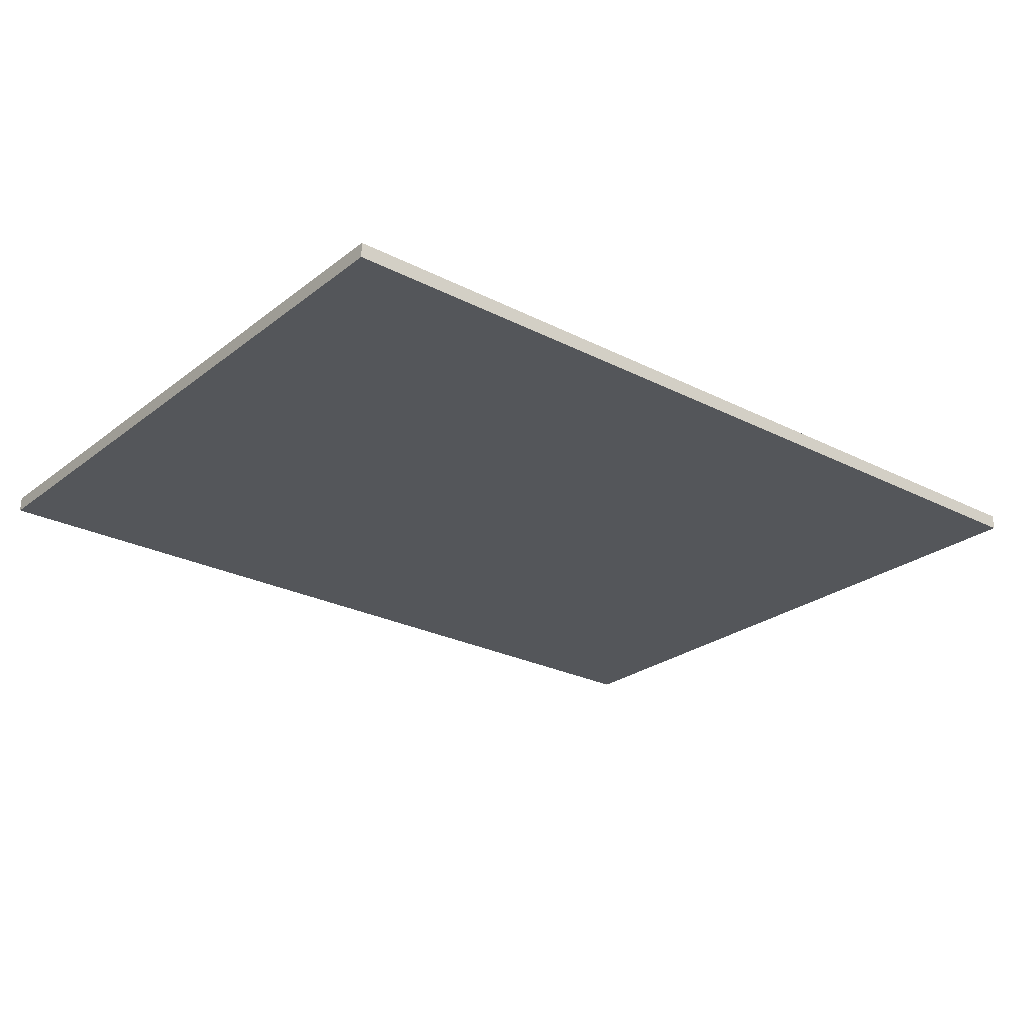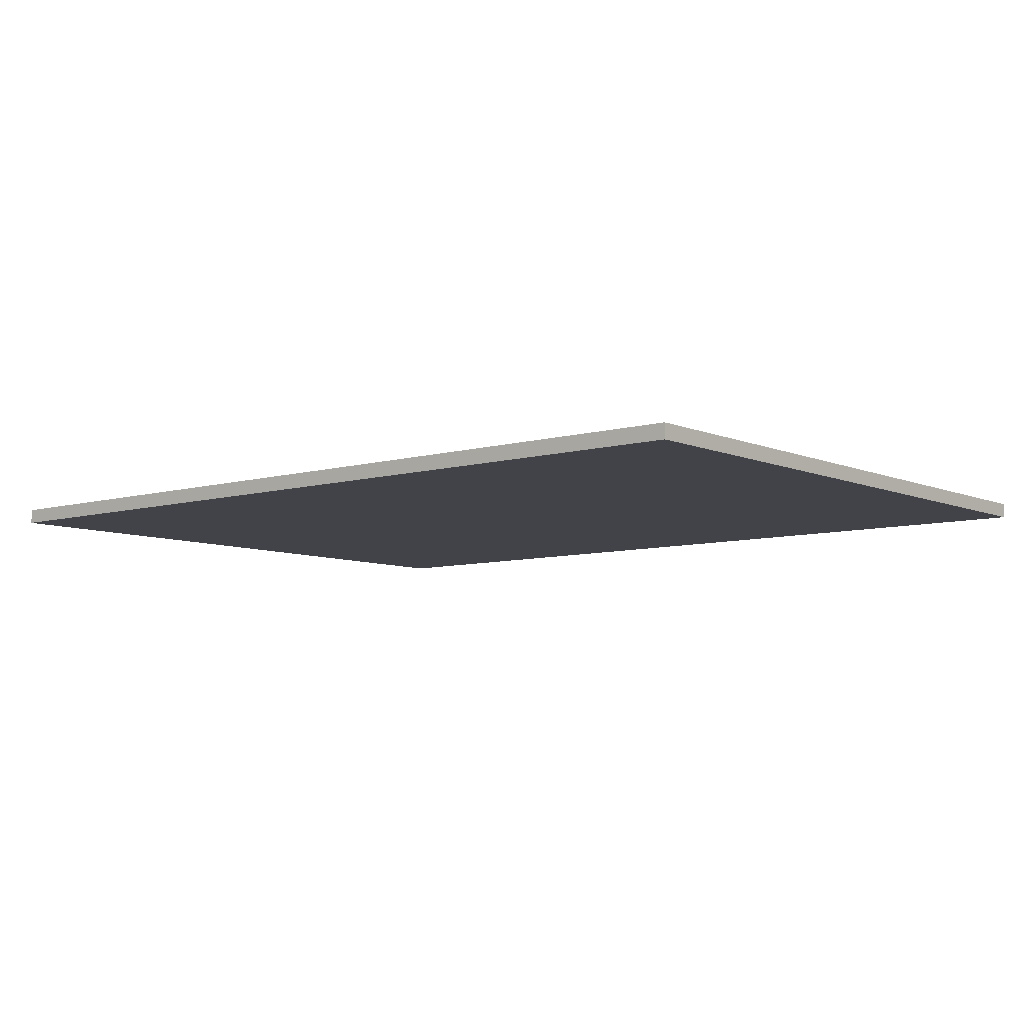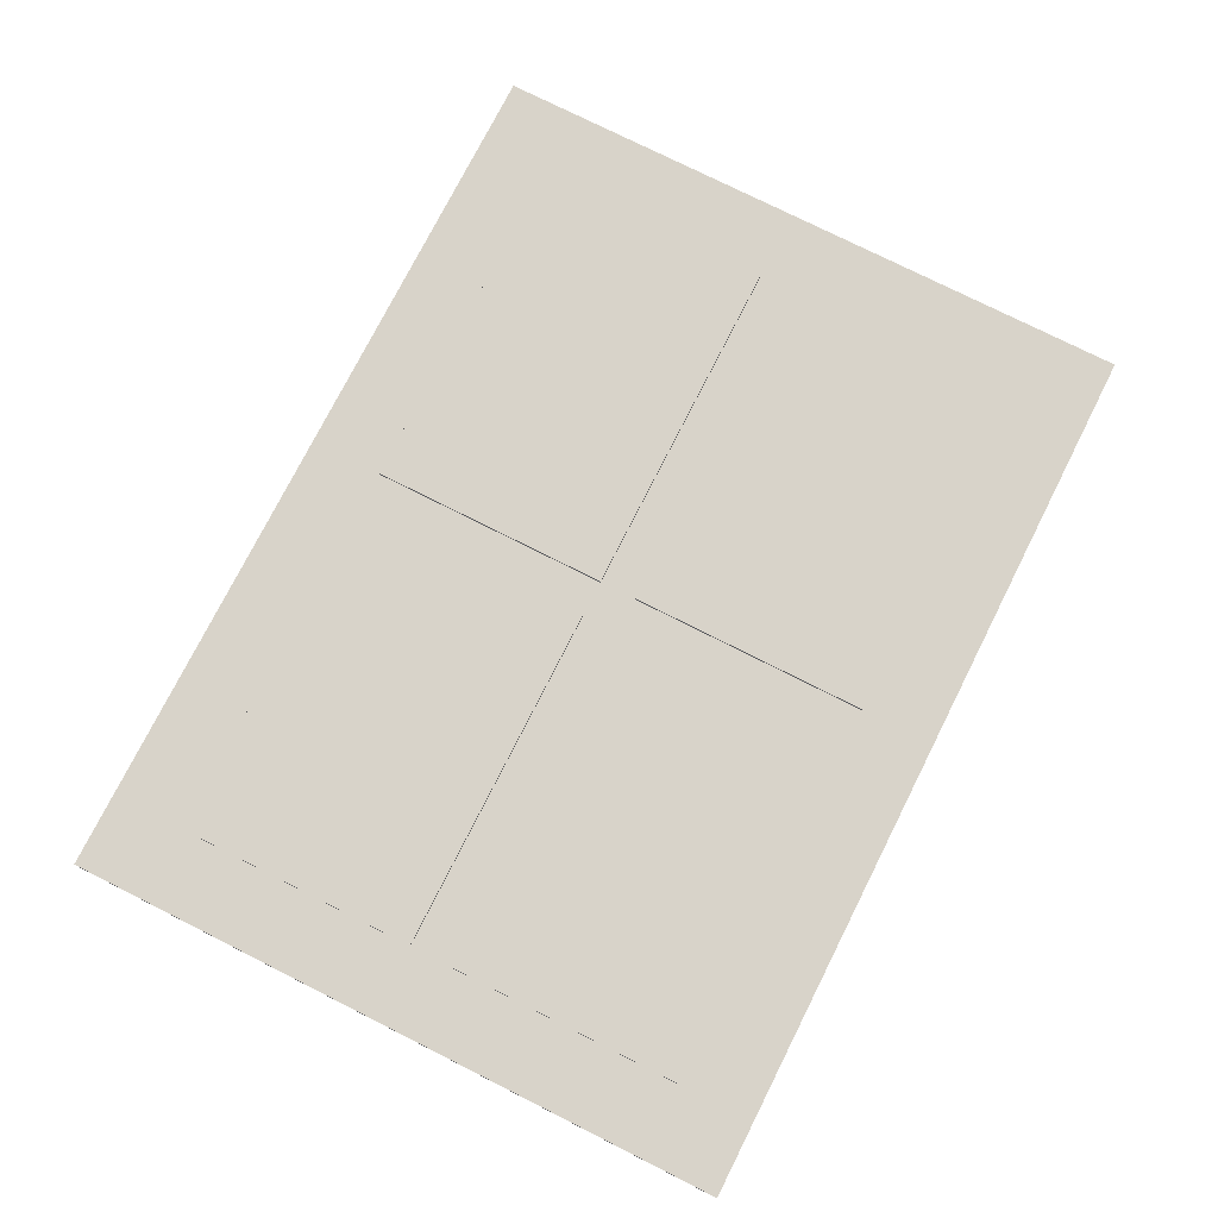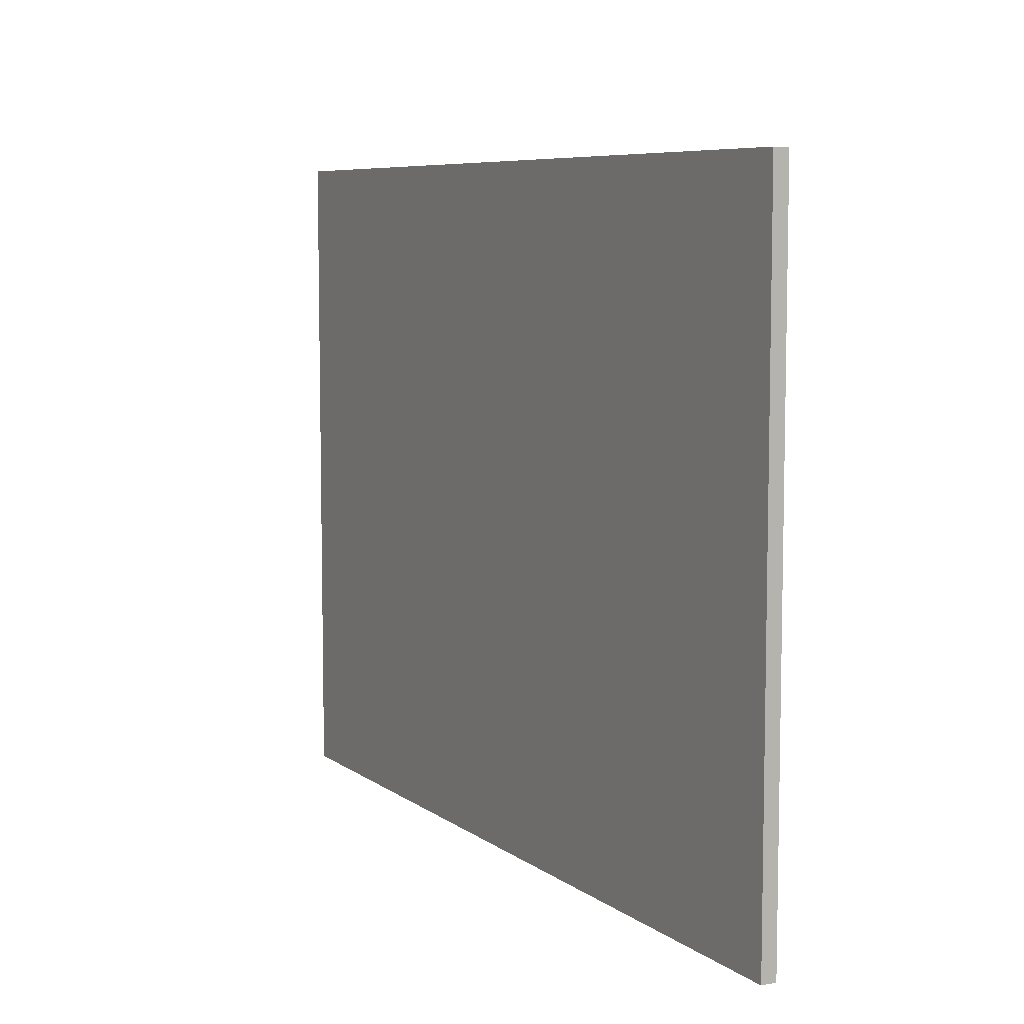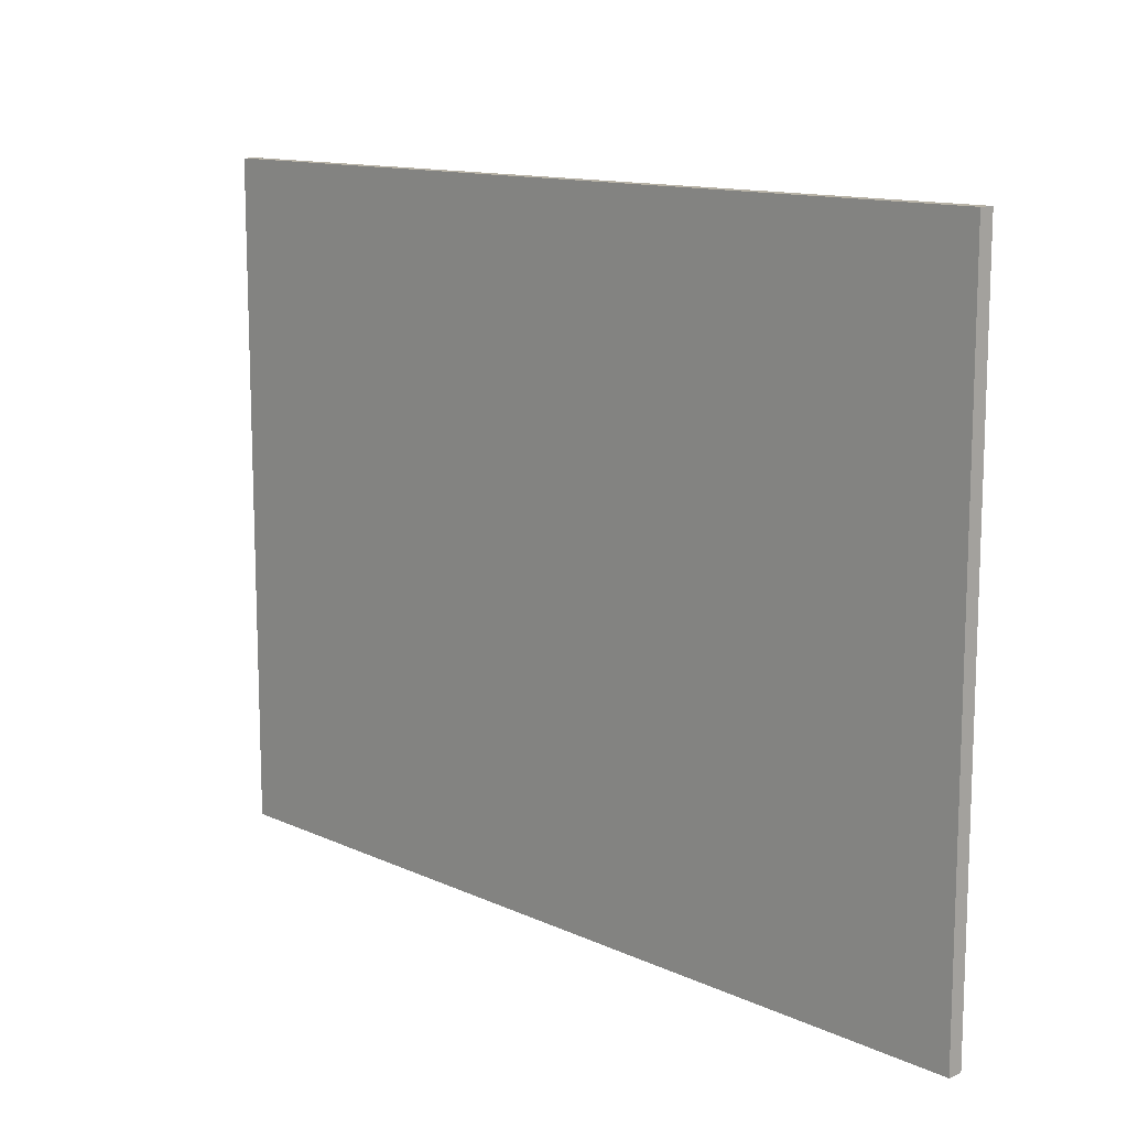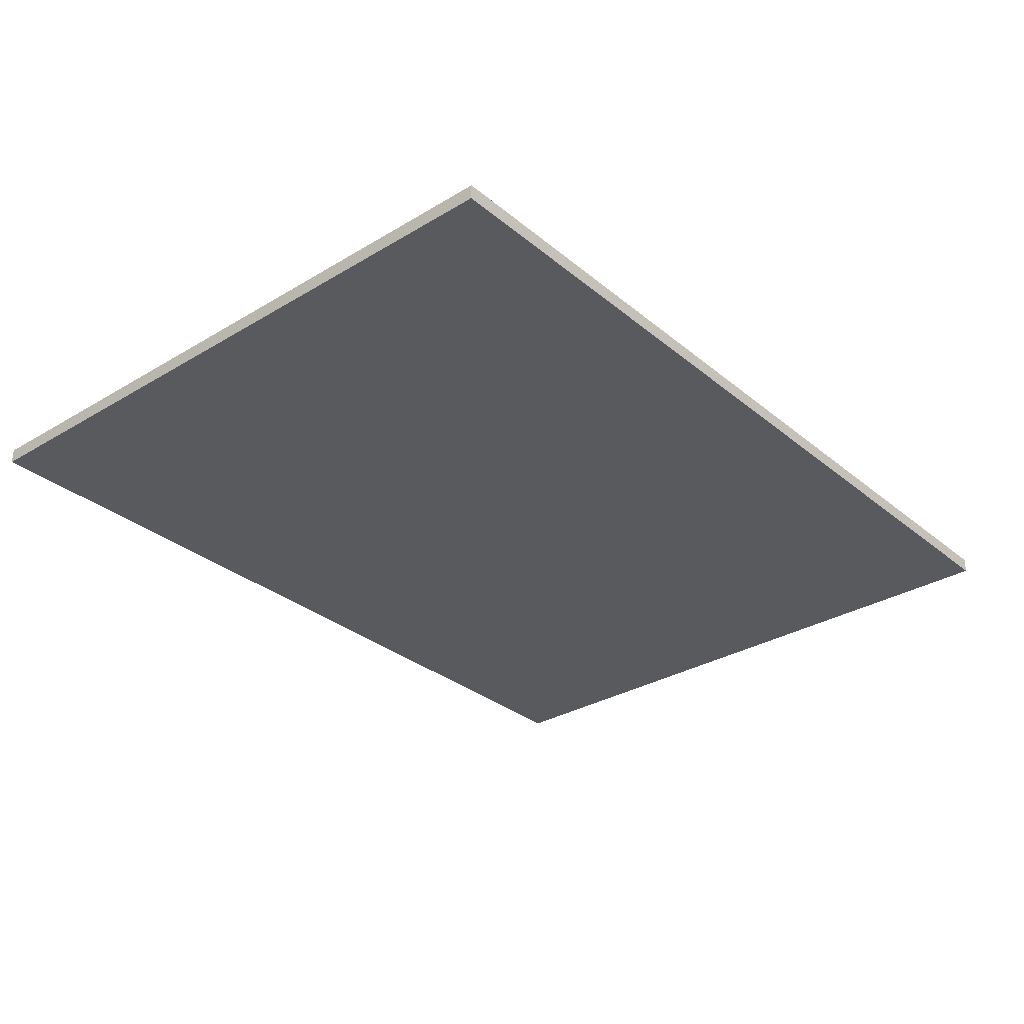
<metadata>
{"format":"obj","ext":"obj","renderer":"f3d","projection":"perspective","resolution":1024,"background":"white","views":[{"elev":-25.6,"azim":-39.3,"up":"+Z"},{"elev":-7.6,"azim":-140.5,"up":"+Z"},{"elev":76.0,"azim":116.8,"up":"+Z"},{"elev":7.3,"azim":-118.0,"up":"+Y"},{"elev":12.4,"azim":-133.1,"up":"+Y"},{"elev":-31.1,"azim":130.6,"up":"+Z"}]}
</metadata>
<code>
o Pad 1
v -127 88.9 2.54
v -6.35 88.9 2.54
v -127 88.9 6.35
v -6.35 88.9 6.35
v -127 6.35 2.54
v -127 6.35 6.35
v -6.35 6.35 2.54
v -6.35 6.35 6.35
f 2 1 3 4
f 6 3 1 5
f 8 6 5 7
f 7 2 4 8
f 4 3 6 8
f 7 5 1 2
o Pad 2
v -127 -88.9 2.54
v -127 -6.35 2.54
v -127 -88.9 6.35
v -127 -6.35 6.35
v -6.35 -88.9 2.54
v -6.35 -88.9 6.35
v -6.35 -6.35 2.54
v -6.35 -6.35 6.35
f 10 9 11 12
f 14 11 9 13
f 16 14 13 15
f 15 10 12 16
f 12 11 14 16
f 15 13 9 10
o Base
v 152.4 -114.3 5.08
v -152.4 -114.3 5.08
v 152.4 114.3 5.08
v -152.4 114.3 5.08
v -127 88.9 5.08
v -127 6.35 5.08
v -6.35 88.9 5.08
v -6.35 6.35 5.08
v -127 -88.9 5.08
v -6.35 -88.9 5.08
v -127 -6.35 5.08
v -6.35 -6.35 5.08
v 6.35 -88.9 5.08
v 127 -88.9 5.08
v 6.35 -6.35 5.08
v 127 -6.35 5.08
v 127 6.35 5.08
v 127 88.9 5.08
v 6.35 6.35 5.08
v 6.35 88.9 5.08
v 152.4 -114.3 0
v -152.4 -114.3 0
v 152.4 114.3 0
v -152.4 114.3 0
v -127 88.9 2.54
v -6.35 88.9 2.54
v -127 6.35 2.54
v -6.35 6.35 2.54
v -127 -88.9 2.54
v -127 -6.35 2.54
v -6.35 -88.9 2.54
v -6.35 -6.35 2.54
v 6.35 -88.9 2.54
v 6.35 -6.35 2.54
v 127 -88.9 2.54
v 127 -6.35 2.54
v 127 6.35 2.54
v 6.35 6.35 2.54
v 127 88.9 2.54
v 6.35 88.9 2.54
f 27 18 25
f 26 25 18
f 20 18 27
f 20 27 22
f 21 20 22
f 28 26 29
f 31 28 29
f 24 27 28
f 24 22 27
f 35 24 28
f 35 28 31
f 17 30 29
f 17 26 18
f 17 29 26
f 23 20 21
f 23 24 35
f 36 23 35
f 32 30 17
f 32 35 31
f 33 35 32
f 19 34 33
f 19 36 34
f 19 32 17
f 19 33 32
f 19 20 23
f 19 23 36
f 38 37 17 18
f 19 17 37 39
f 20 19 39 40
f 40 38 18 20
f 40 39 37 38
f 23 21 41 42
f 43 41 21 22
f 44 43 22 24
f 24 23 42 44
f 42 41 43 44
f 27 25 45 46
f 47 45 25 26
f 48 47 26 28
f 28 27 46 48
f 46 45 47 48
f 31 29 49 50
f 51 49 29 30
f 52 51 30 32
f 32 31 50 52
f 50 49 51 52
f 35 33 53 54
f 55 53 33 34
f 56 55 34 36
f 36 35 54 56
f 54 53 55 56
o Pad 3
v 6.35 -88.9 2.54
v 6.35 -6.35 2.54
v 6.35 -88.9 6.35
v 6.35 -6.35 6.35
v 127 -88.9 2.54
v 127 -88.9 6.35
v 127 -6.35 2.54
v 127 -6.35 6.35
f 58 57 59 60
f 62 59 57 61
f 64 62 61 63
f 63 58 60 64
f 60 59 62 64
f 63 61 57 58
o Part 4
v 127 6.35 2.54
v 6.35 6.35 2.54
v 127 6.35 6.35
v 6.35 6.35 6.35
v 127 88.9 2.54
v 127 88.9 6.35
v 6.35 88.9 2.54
v 6.35 88.9 6.35
f 66 65 67 68
f 70 67 65 69
f 72 70 69 71
f 71 66 68 72
f 68 67 70 72
f 71 69 65 66

</code>
